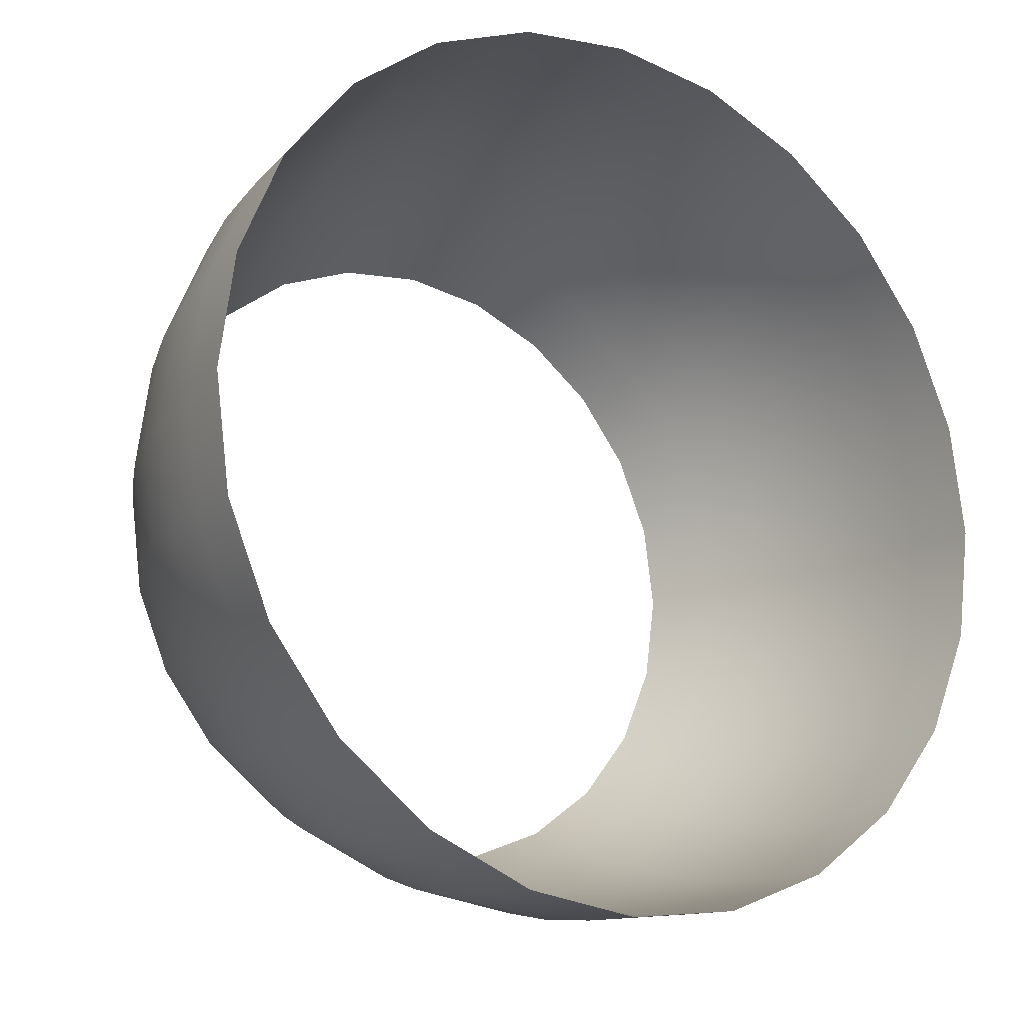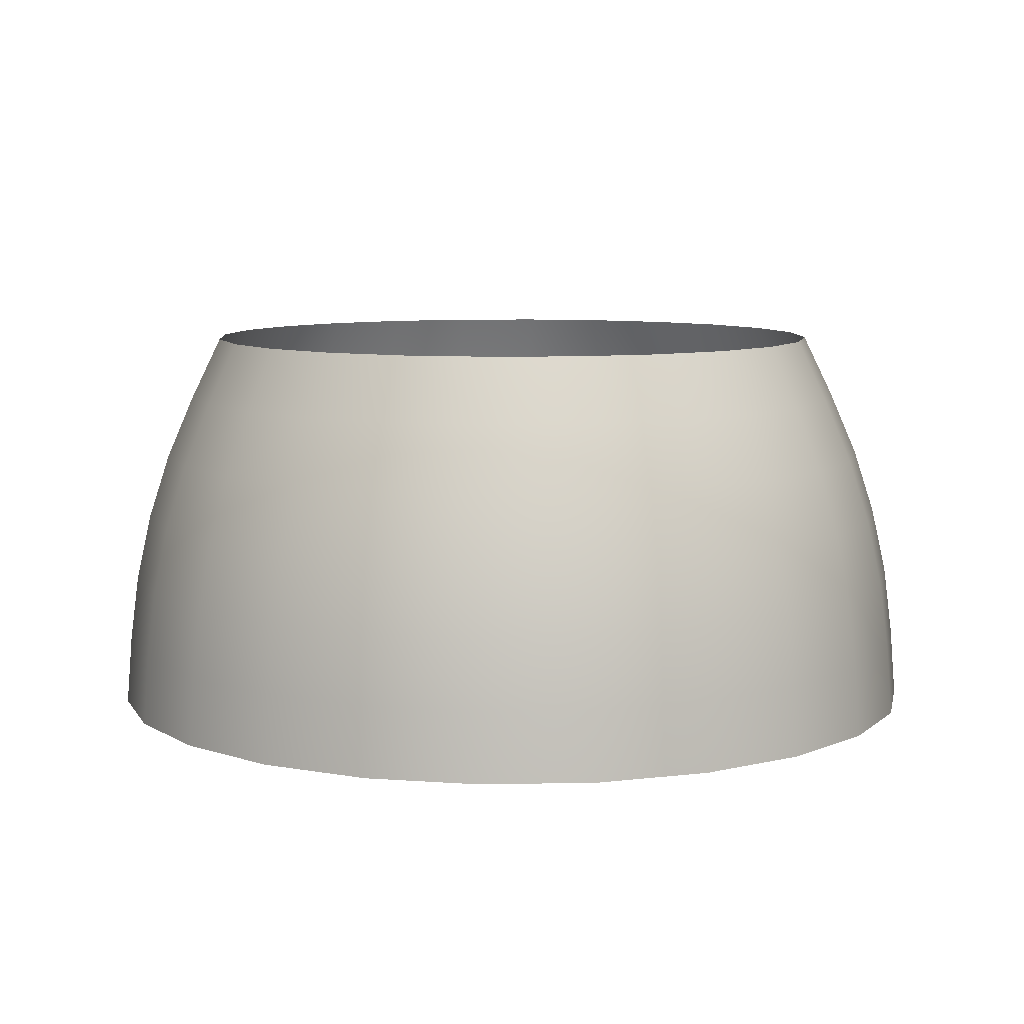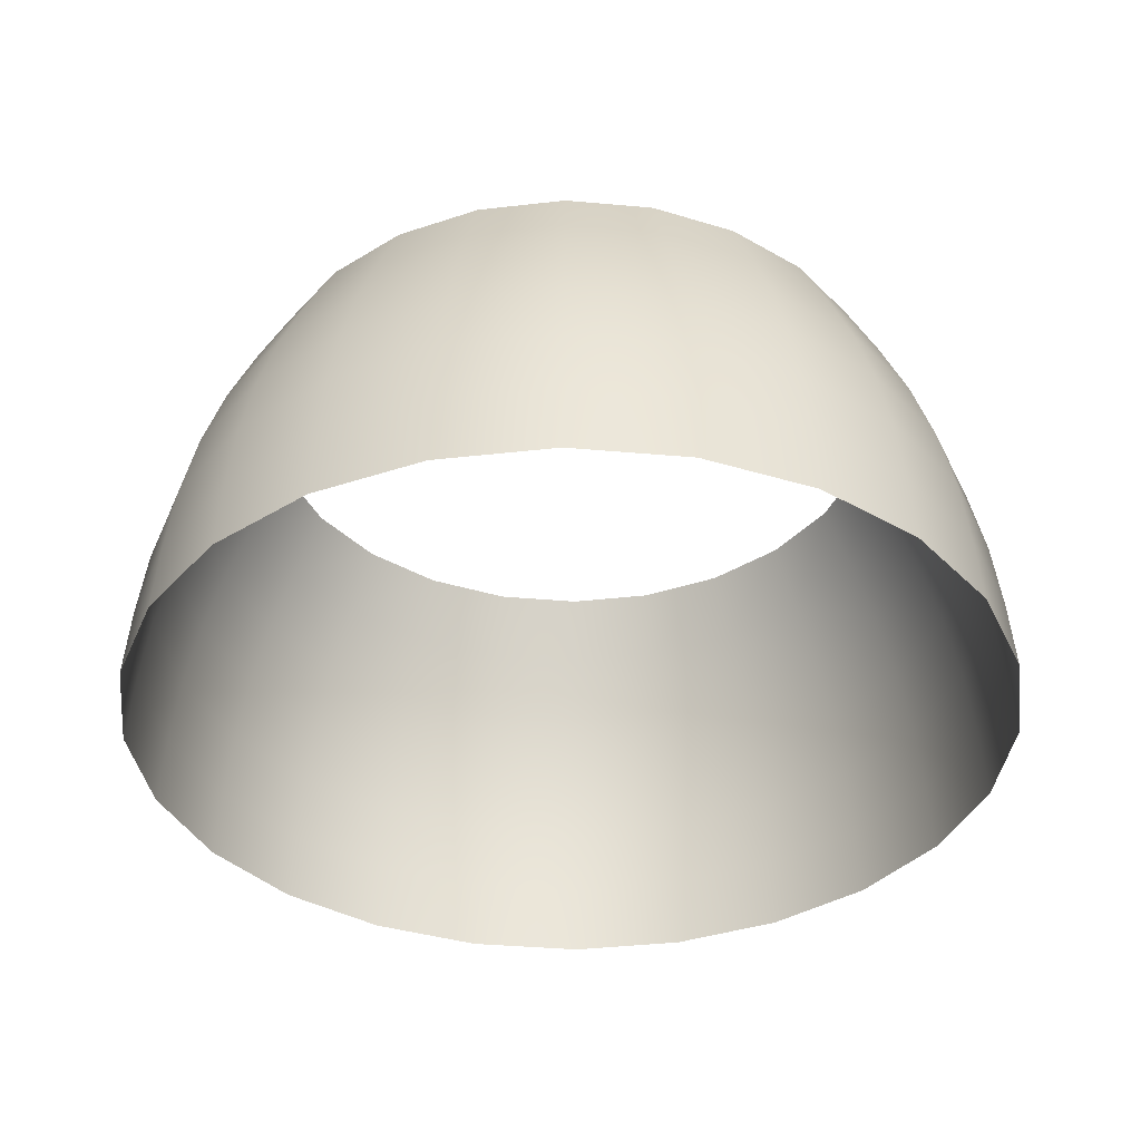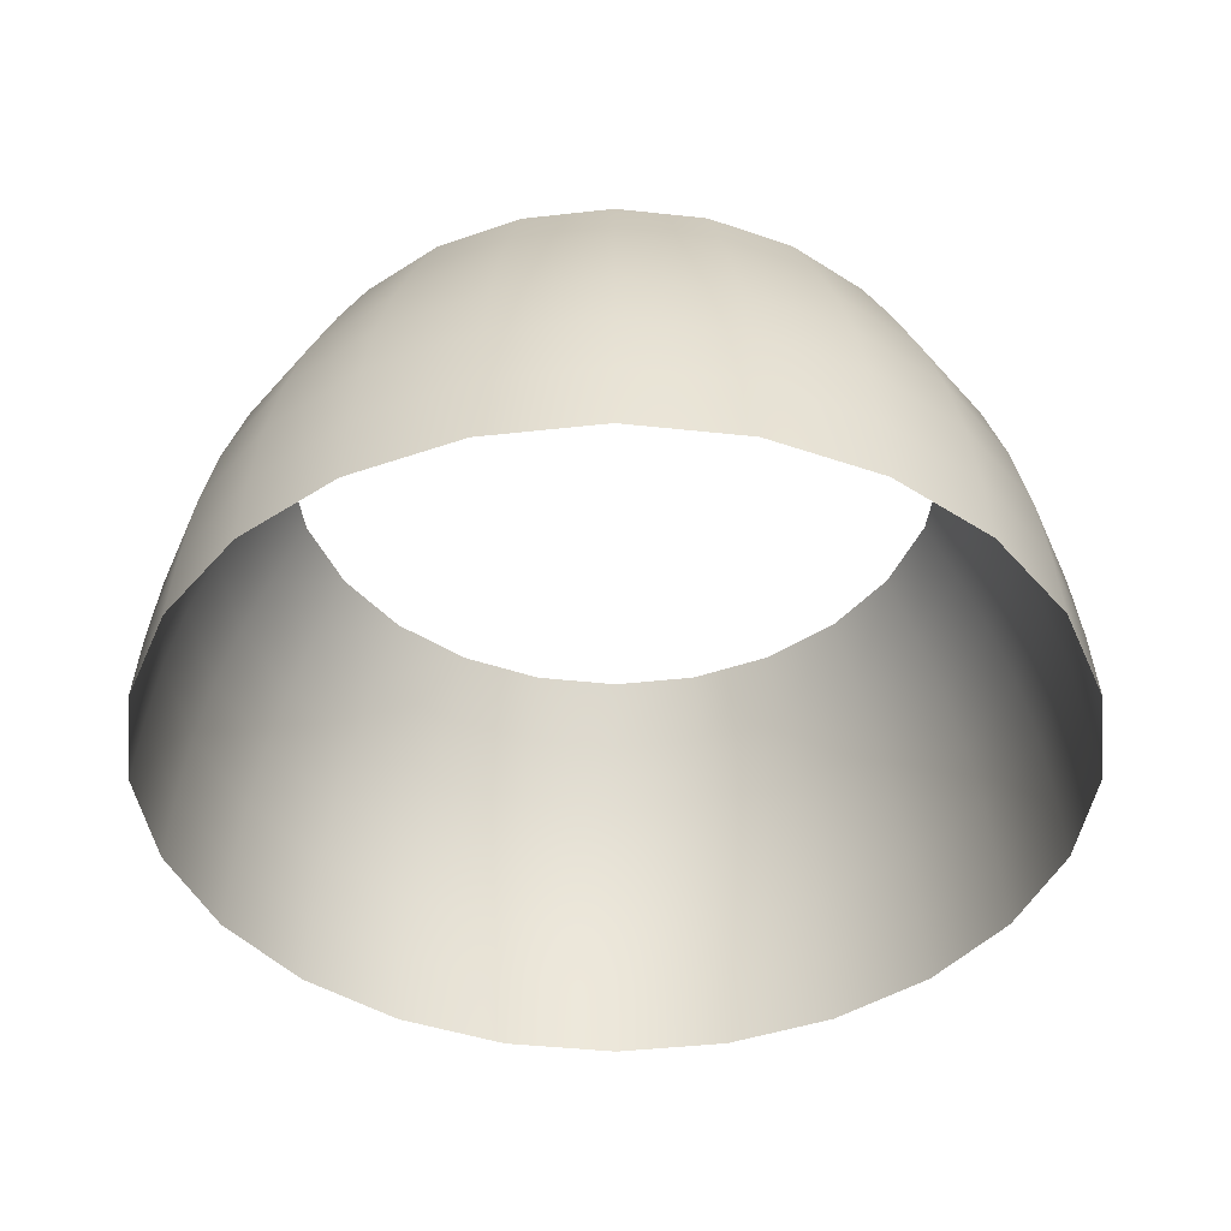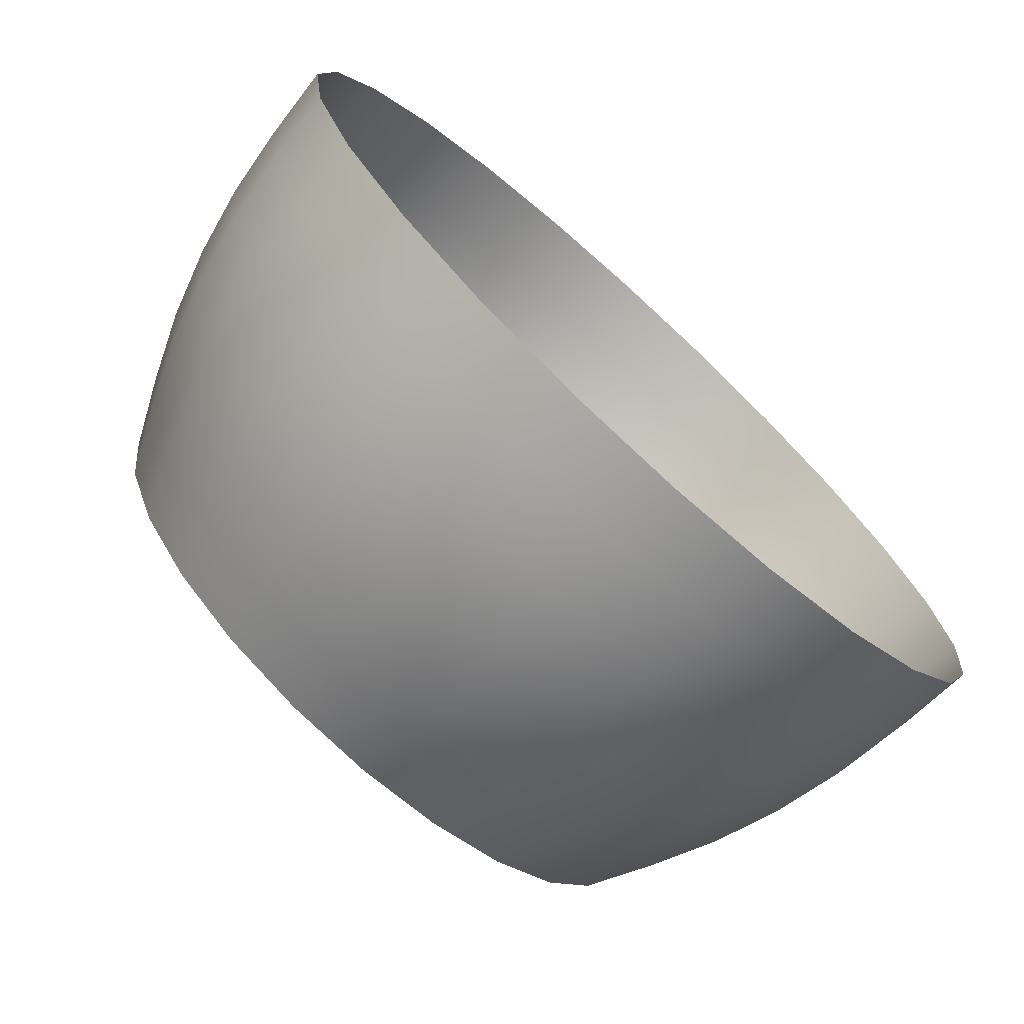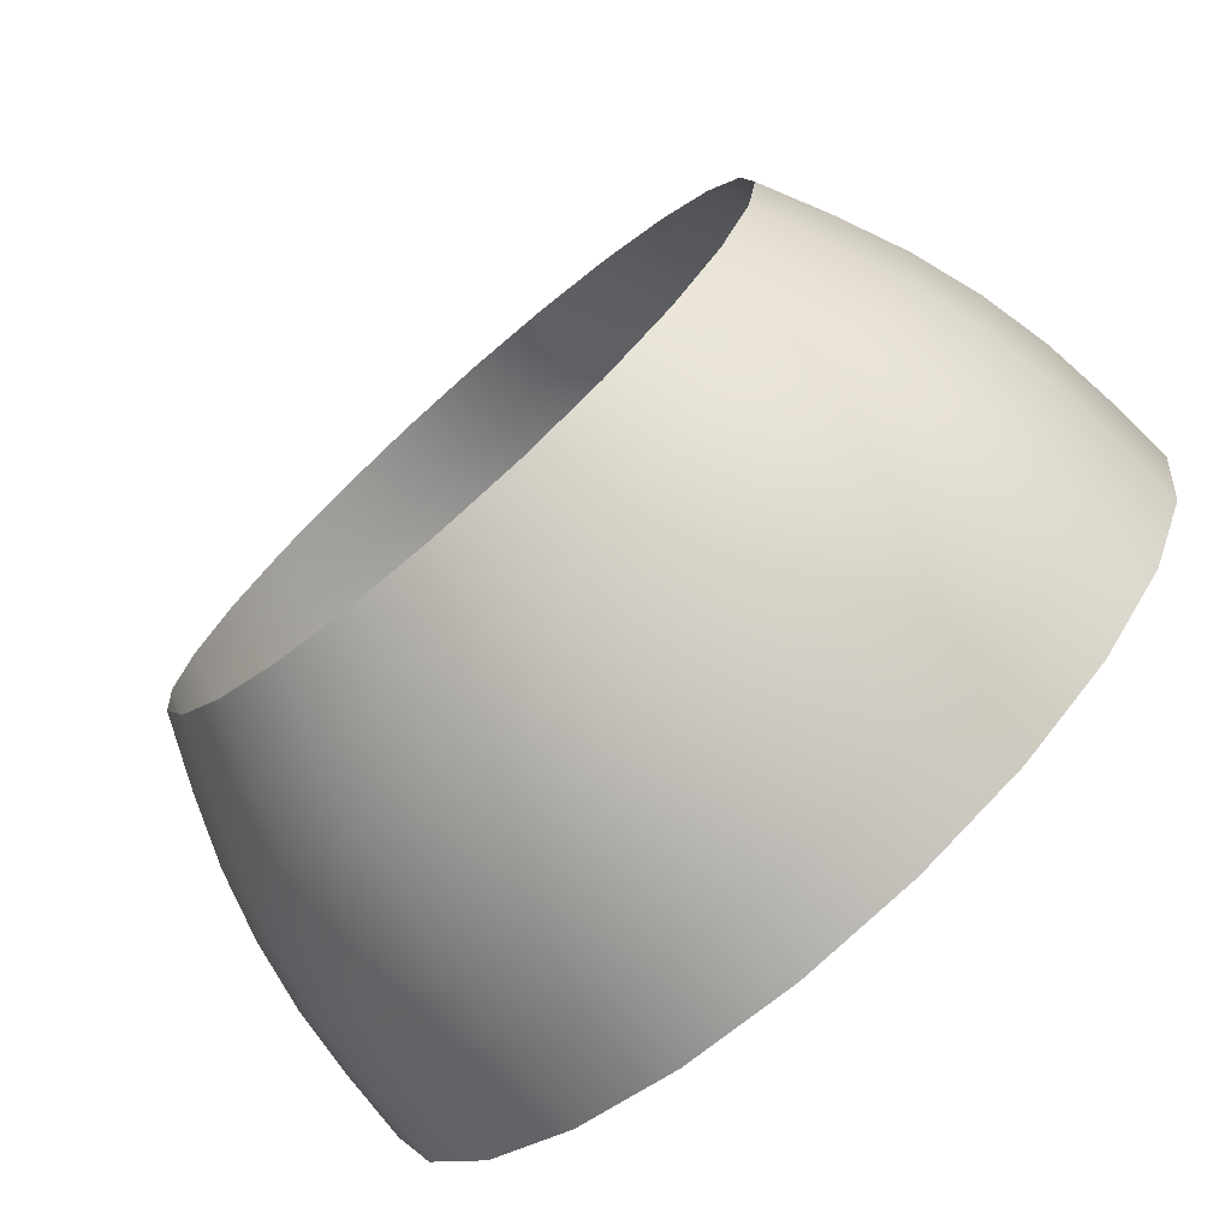
<metadata>
{"format":"obj","ext":"obj","renderer":"f3d","projection":"perspective","resolution":1024,"background":"white","views":[{"elev":-17.7,"azim":-33.4,"up":"+Z"},{"elev":8.2,"azim":-161.0,"up":"+Y"},{"elev":-37.0,"azim":-119.1,"up":"+Y"},{"elev":-42.8,"azim":-104.9,"up":"+Y"},{"elev":-73.7,"azim":-42.2,"up":"+Z"},{"elev":-74.3,"azim":-138.7,"up":"+Z"}]}
</metadata>
<code>
o mesh
v 0.6037 -0.2875 0.1618
v 0.625 -0.2875 -7.691e-17
v 0.6037 -0.2875 -0.1618
v 0.5413 -0.2875 -0.3125
v 0.4419 -0.2875 -0.4419
v 0.3125 -0.2875 -0.5413
v 0.1618 -0.2875 -0.6037
v -1.294e-16 -0.2875 -0.625
v -0.1618 -0.2875 -0.6037
v -0.3125 -0.2875 -0.5413
v -0.4419 -0.2875 -0.4419
v -0.5413 -0.2875 -0.3125
v -0.6037 -0.2875 -0.1618
v -0.625 -0.2875 1.016e-16
v -0.6037 -0.2875 0.1618
v -0.5413 -0.2875 0.3125
v -0.4419 -0.2875 0.4419
v -0.3125 -0.2875 0.5413
v -0.1618 -0.2875 0.6037
v 1.086e-16 -0.2875 0.625
v 0.1618 -0.2875 0.6037
v 0.3125 -0.2875 0.5413
v 0.4419 -0.2875 0.4419
v 0.5413 -0.2875 0.3125
v 0.4528 0.2875 0.1213
v 0.4688 0.2875 -5.241e-17
v 0.4528 0.2875 -0.1213
v 0.4059 0.2875 -0.2344
v 0.3315 0.2875 -0.3315
v 0.2344 0.2875 -0.4059
v 0.1213 0.2875 -0.4528
v -1.014e-16 0.2875 -0.4688
v -0.1213 0.2875 -0.4528
v -0.2344 0.2875 -0.4059
v -0.3315 0.2875 -0.3315
v -0.4059 0.2875 -0.2344
v -0.4528 0.2875 -0.1213
v -0.4688 0.2875 8.056e-17
v -0.4528 0.2875 0.1213
v -0.4059 0.2875 0.2344
v -0.3315 0.2875 0.3315
v -0.2344 0.2875 0.4059
v -0.1213 0.2875 0.4528
v 7.709e-17 0.2875 0.4688
v 0.1213 0.2875 0.4528
v 0.2344 0.2875 0.4059
v 0.3315 0.2875 0.3315
v 0.4059 0.2875 0.2344
v 0.5837 -0.0873 0.1564
v 0.5234 -0.0873 0.3022
v 0.4273 -0.0873 0.4273
v 0.3022 -0.0873 0.5234
v 0.1564 -0.0873 0.5837
v 1.065e-16 -0.0873 0.6043
v -0.1564 -0.0873 0.5837
v -0.3022 -0.0873 0.5234
v -0.4273 -0.0873 0.4273
v -0.5234 -0.0873 0.3022
v -0.5837 -0.0873 0.1564
v -0.6043 -0.0873 1.071e-16
v -0.5837 -0.0873 -0.1564
v -0.5234 -0.0873 -0.3022
v -0.4273 -0.0873 -0.4273
v -0.3022 -0.0873 -0.5234
v -0.1564 -0.0873 -0.5837
v -1.302e-16 -0.0873 -0.6043
v 0.1564 -0.0873 -0.5837
v 0.3022 -0.0873 -0.5234
v 0.4273 -0.0873 -0.4273
v 0.5234 -0.0873 -0.3022
v 0.5837 -0.0873 -0.1564
v 0.6043 -0.0873 -7.117e-17
v 0.5522 0.1044 -6.406e-17
v 0.5334 0.1044 -0.1429
v 0.4783 0.1044 -0.2761
v 0.3905 0.1044 -0.3905
v 0.2761 0.1044 -0.4783
v 0.1429 0.1044 -0.5334
v -1.2e-16 0.1044 -0.5522
v -0.1429 0.1044 -0.5334
v -0.2761 0.1044 -0.4783
v -0.3905 0.1044 -0.3905
v -0.4783 0.1044 -0.2761
v -0.5334 0.1044 -0.1429
v -0.5522 0.1044 1.004e-16
v -0.5334 0.1044 0.1429
v -0.4783 0.1044 0.2761
v -0.3905 0.1044 0.3905
v -0.2761 0.1044 0.4783
v -0.1429 0.1044 0.5334
v 9.082e-17 0.1044 0.5522
v 0.1429 0.1044 0.5334
v 0.2761 0.1044 0.4783
v 0.3905 0.1044 0.3905
v 0.4783 0.1044 0.2761
v 0.5334 0.1044 0.1429
v 0.6169 -0.1868 -7.341e-17
v 0.5959 -0.1868 -0.1597
v 0.5343 -0.1868 -0.3085
v 0.4362 -0.1868 -0.4362
v 0.3085 -0.1868 -0.5343
v 0.1597 -0.1868 -0.5959
v -1.294e-16 -0.1868 -0.6169
v -0.1597 -0.1868 -0.5959
v -0.3085 -0.1868 -0.5343
v -0.4362 -0.1868 -0.4362
v -0.5343 -0.1868 -0.3085
v -0.5959 -0.1868 -0.1597
v -0.6169 -0.1868 1.016e-16
v -0.5959 -0.1868 0.1597
v -0.5343 -0.1868 0.3085
v -0.4362 -0.1868 0.4362
v -0.3085 -0.1868 0.5343
v -0.1597 -0.1868 0.5959
v 1.086e-16 -0.1868 0.6169
v 0.1597 -0.1868 0.5959
v 0.3085 -0.1868 0.5343
v 0.4362 -0.1868 0.4362
v 0.5343 -0.1868 0.3085
v 0.5959 -0.1868 0.1597
v 0.5629 0.009755 0.1508
v 0.5047 0.009755 0.2914
v 0.4121 0.009755 0.4121
v 0.2914 0.009755 0.5047
v 0.1508 0.009755 0.5629
v 9.809e-17 0.009755 0.5828
v -0.1508 0.009755 0.5629
v -0.2914 0.009755 0.5047
v -0.4121 0.009755 0.4121
v -0.5047 0.009755 0.2914
v -0.5629 0.009755 0.1508
v -0.5828 0.009755 1.016e-16
v -0.5629 0.009755 -0.1508
v -0.5047 0.009755 -0.2914
v -0.4121 0.009755 -0.4121
v -0.2914 0.009755 -0.5047
v -0.1508 0.009755 -0.5629
v -1.259e-16 0.009755 -0.5828
v 0.1508 0.009755 -0.5629
v 0.2914 0.009755 -0.5047
v 0.4121 0.009755 -0.4121
v 0.5047 0.009755 -0.2914
v 0.5629 0.009755 -0.1508
v 0.5828 0.009755 -6.641e-17
v 0.5127 0.1965 -5.591e-17
v 0.4953 0.1965 -0.1327
v 0.444 0.1965 -0.2564
v 0.3626 0.1965 -0.3626
v 0.2564 0.1965 -0.444
v 0.1327 0.1965 -0.4953
v -1.119e-16 0.1965 -0.5127
v -0.1327 0.1965 -0.4953
v -0.2564 0.1965 -0.444
v -0.3626 0.1965 -0.3626
v -0.444 0.1965 -0.2564
v -0.4953 0.1965 -0.1327
v -0.5127 0.1965 9.106e-17
v -0.4953 0.1965 0.1327
v -0.444 0.1965 0.2564
v -0.3626 0.1965 0.3626
v -0.2564 0.1965 0.444
v -0.1327 0.1965 0.4953
v 8.409e-17 0.1965 0.5127
v 0.1327 0.1965 0.4953
v 0.2564 0.1965 0.444
v 0.3626 0.1965 0.3626
v 0.444 0.1965 0.2564
v 0.4953 0.1965 0.1327
g mesh_mesh_auv
f 2 3 98 97
f 3 4 99 98
f 4 5 100 99
f 5 6 101 100
f 6 7 102 101
f 7 8 103 102
f 8 9 104 103
f 9 10 105 104
f 10 11 106 105
f 11 12 107 106
f 12 13 108 107
f 13 14 109 108
f 14 15 110 109
f 15 16 111 110
f 16 17 112 111
f 17 18 113 112
f 18 19 114 113
f 19 20 115 114
f 20 21 116 115
f 21 22 117 116
f 22 23 118 117
f 23 24 119 118
f 24 1 120 119
f 25 168 145 26
f 26 145 146 27
f 27 146 147 28
f 28 147 148 29
f 29 148 149 30
f 30 149 150 31
f 31 150 151 32
f 32 151 152 33
f 33 152 153 34
f 34 153 154 35
f 35 154 155 36
f 36 155 156 37
f 37 156 157 38
f 38 157 158 39
f 39 158 159 40
f 40 159 160 41
f 41 160 161 42
f 42 161 162 43
f 43 162 163 44
f 44 163 164 45
f 45 164 165 46
f 46 165 166 47
f 47 166 167 48
f 48 167 168 25
f 49 72 144 121
f 72 49 120 97
f 73 74 146 145
f 74 73 144 143
f 74 75 147 146
f 75 74 143 142
f 75 76 148 147
f 76 75 142 141
f 76 77 149 148
f 77 76 141 140
f 77 78 150 149
f 78 77 140 139
f 78 79 151 150
f 79 78 139 138
f 79 80 152 151
f 80 79 138 137
f 80 81 153 152
f 81 80 137 136
f 81 82 154 153
f 82 81 136 135
f 82 83 155 154
f 83 82 135 134
f 83 84 156 155
f 84 83 134 133
f 84 85 157 156
f 85 84 133 132
f 85 86 158 157
f 86 85 132 131
f 86 87 159 158
f 87 86 131 130
f 87 88 160 159
f 88 87 130 129
f 88 89 161 160
f 89 88 129 128
f 89 90 162 161
f 90 89 128 127
f 90 91 163 162
f 91 90 127 126
f 91 92 164 163
f 92 91 126 125
f 92 93 165 164
f 93 92 125 124
f 93 94 166 165
f 94 93 124 123
f 94 95 167 166
f 95 94 123 122
f 95 96 168 167
f 96 95 122 121
f 97 98 71 72
f 97 120 1 2
f 98 99 70 71
f 99 100 69 70
f 100 101 68 69
f 101 102 67 68
f 102 103 66 67
f 103 104 65 66
f 104 105 64 65
f 105 106 63 64
f 106 107 62 63
f 107 108 61 62
f 108 109 60 61
f 109 110 59 60
f 110 111 58 59
f 111 112 57 58
f 112 113 56 57
f 113 114 55 56
f 114 115 54 55
f 115 116 53 54
f 116 117 52 53
f 117 118 51 52
f 118 119 50 51
f 119 120 49 50
f 121 122 50 49
f 121 144 73 96
f 122 123 51 50
f 123 124 52 51
f 124 125 53 52
f 125 126 54 53
f 126 127 55 54
f 127 128 56 55
f 128 129 57 56
f 129 130 58 57
f 130 131 59 58
f 131 132 60 59
f 132 133 61 60
f 133 134 62 61
f 134 135 63 62
f 135 136 64 63
f 136 137 65 64
f 137 138 66 65
f 138 139 67 66
f 139 140 68 67
f 140 141 69 68
f 141 142 70 69
f 142 143 71 70
f 143 144 72 71
f 145 168 96 73

</code>
